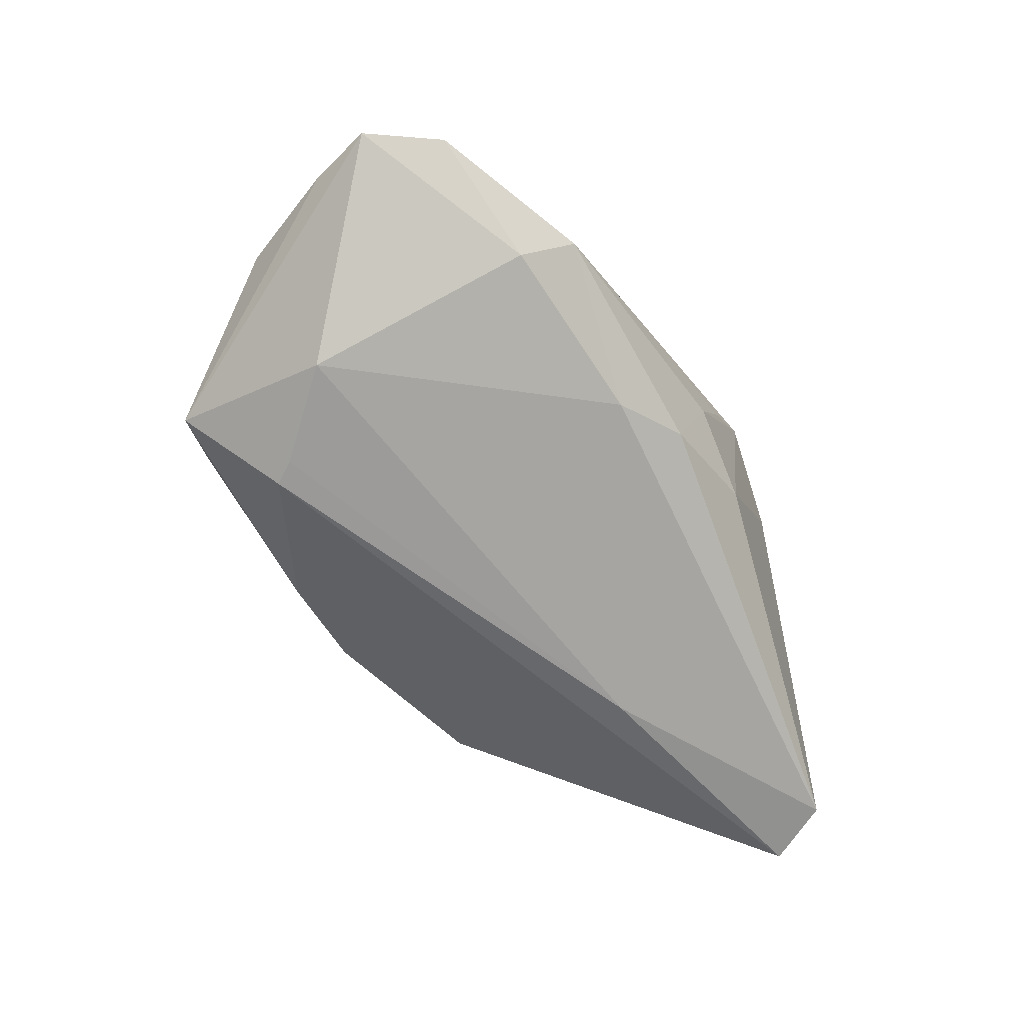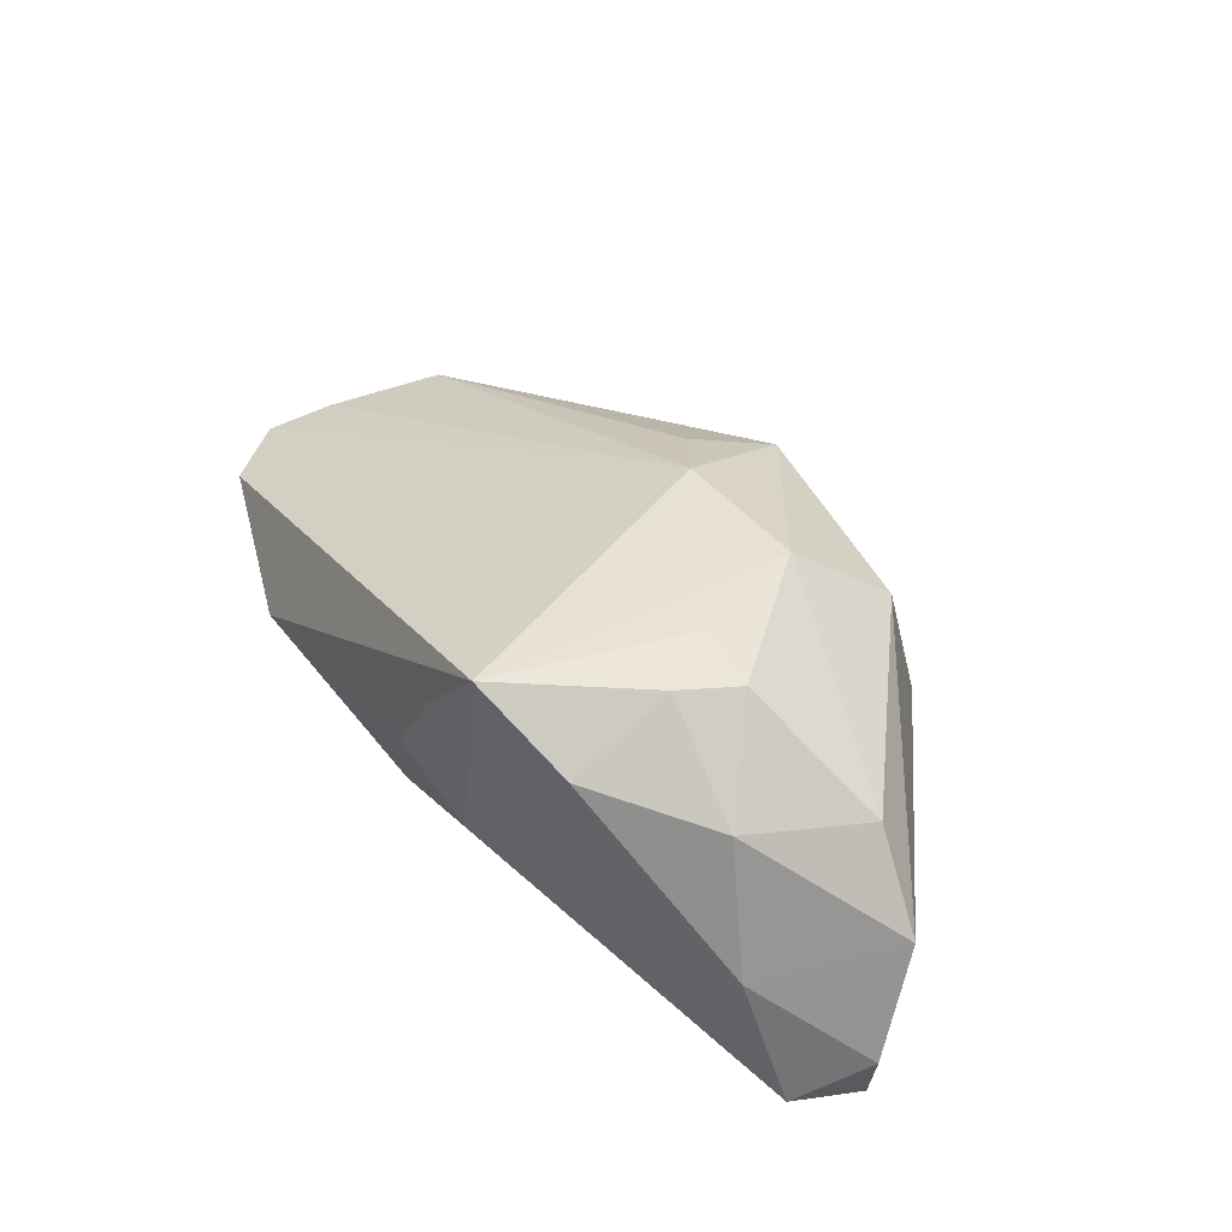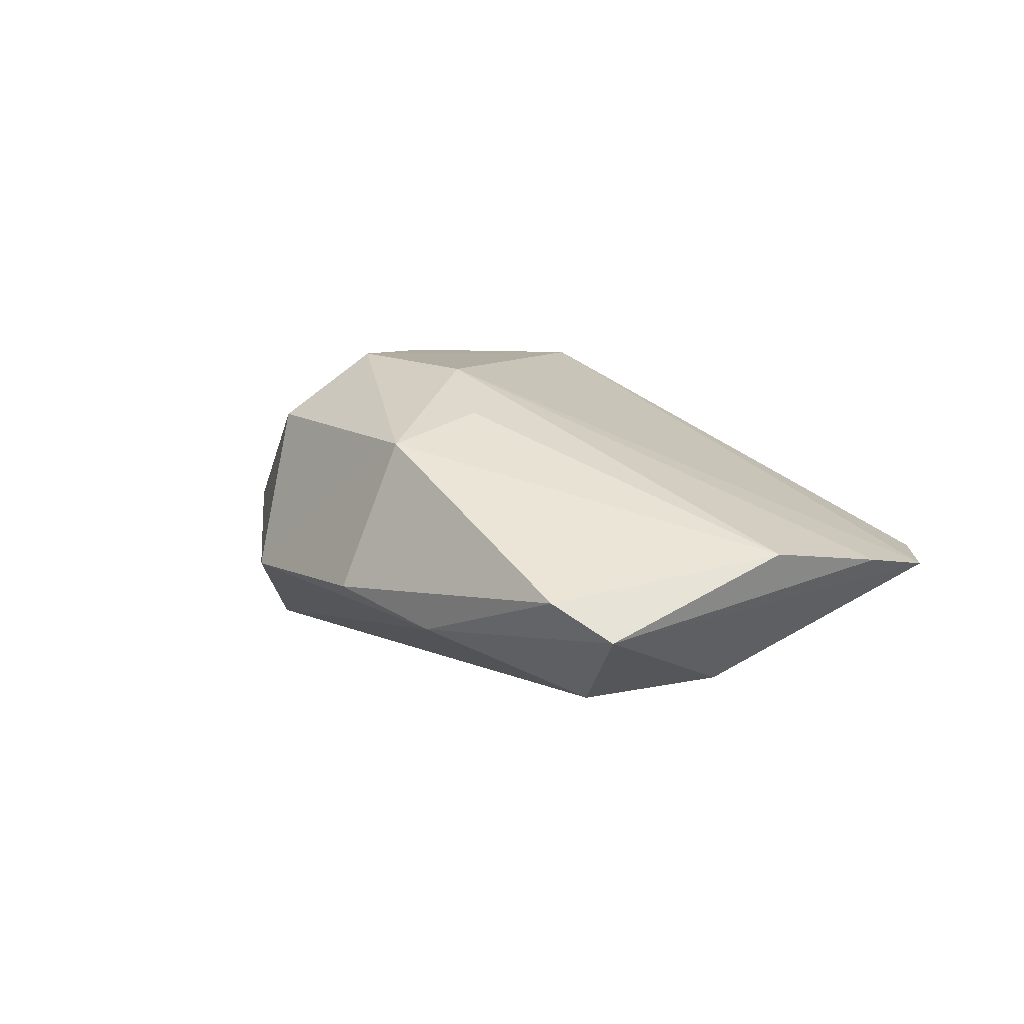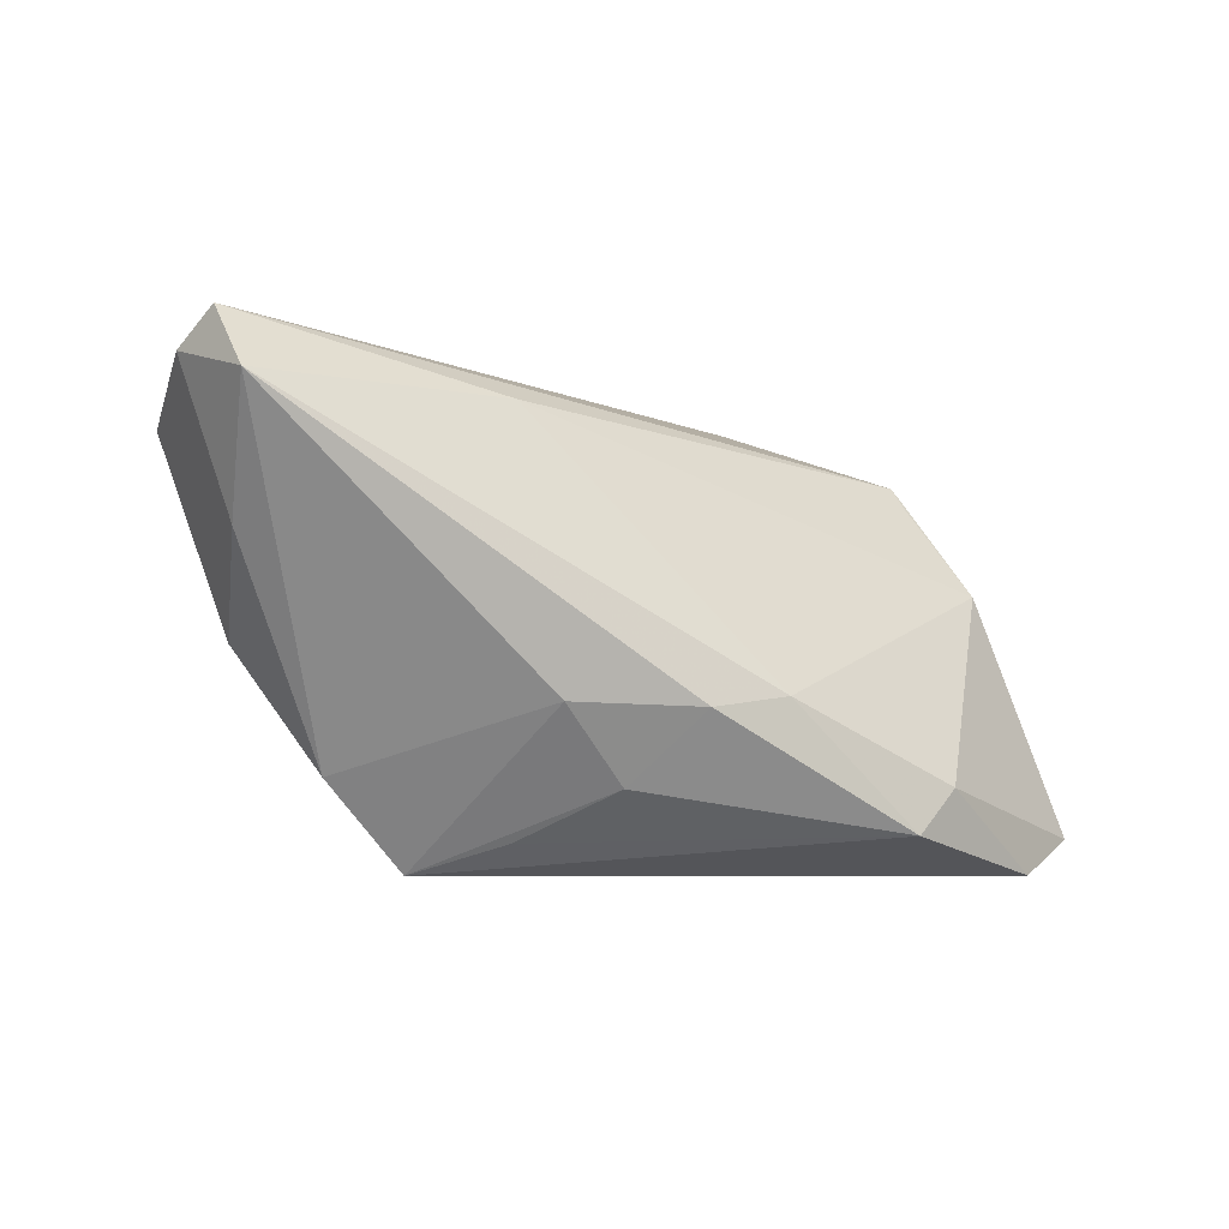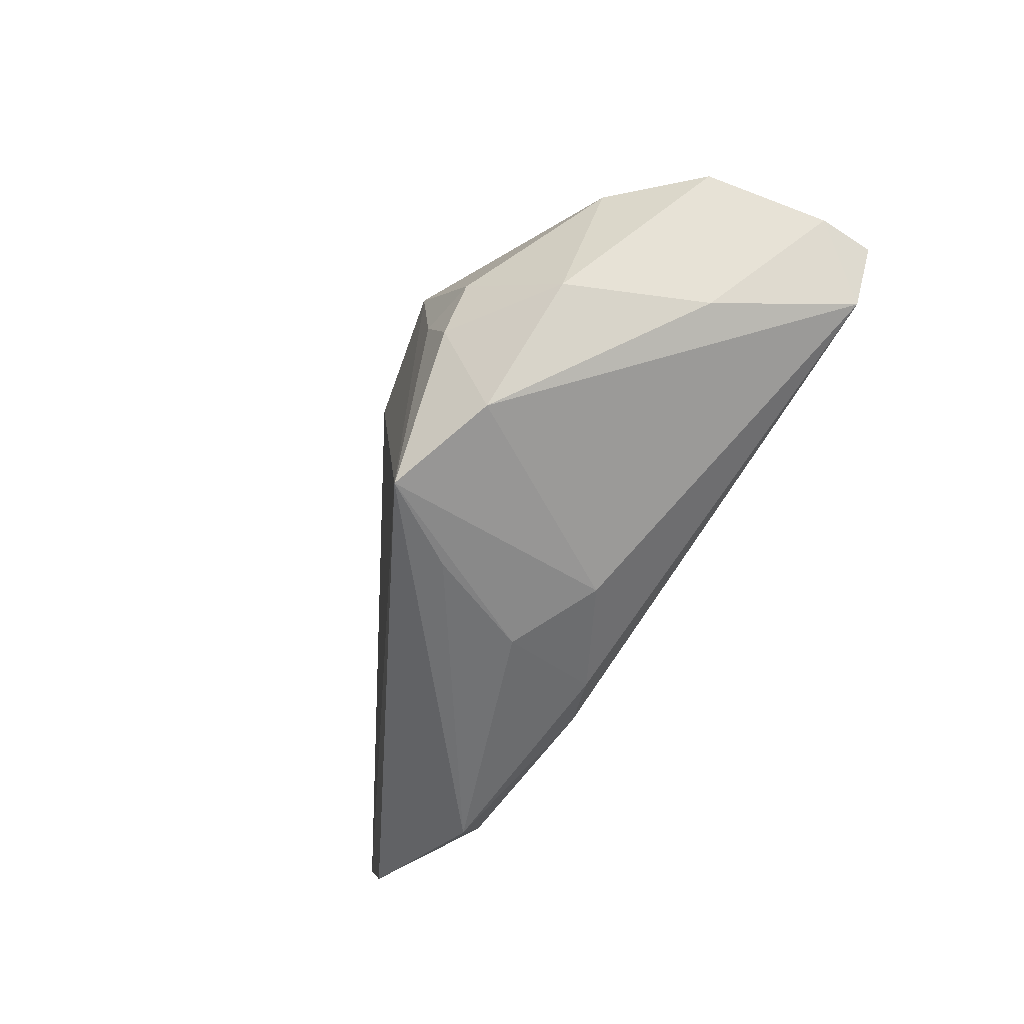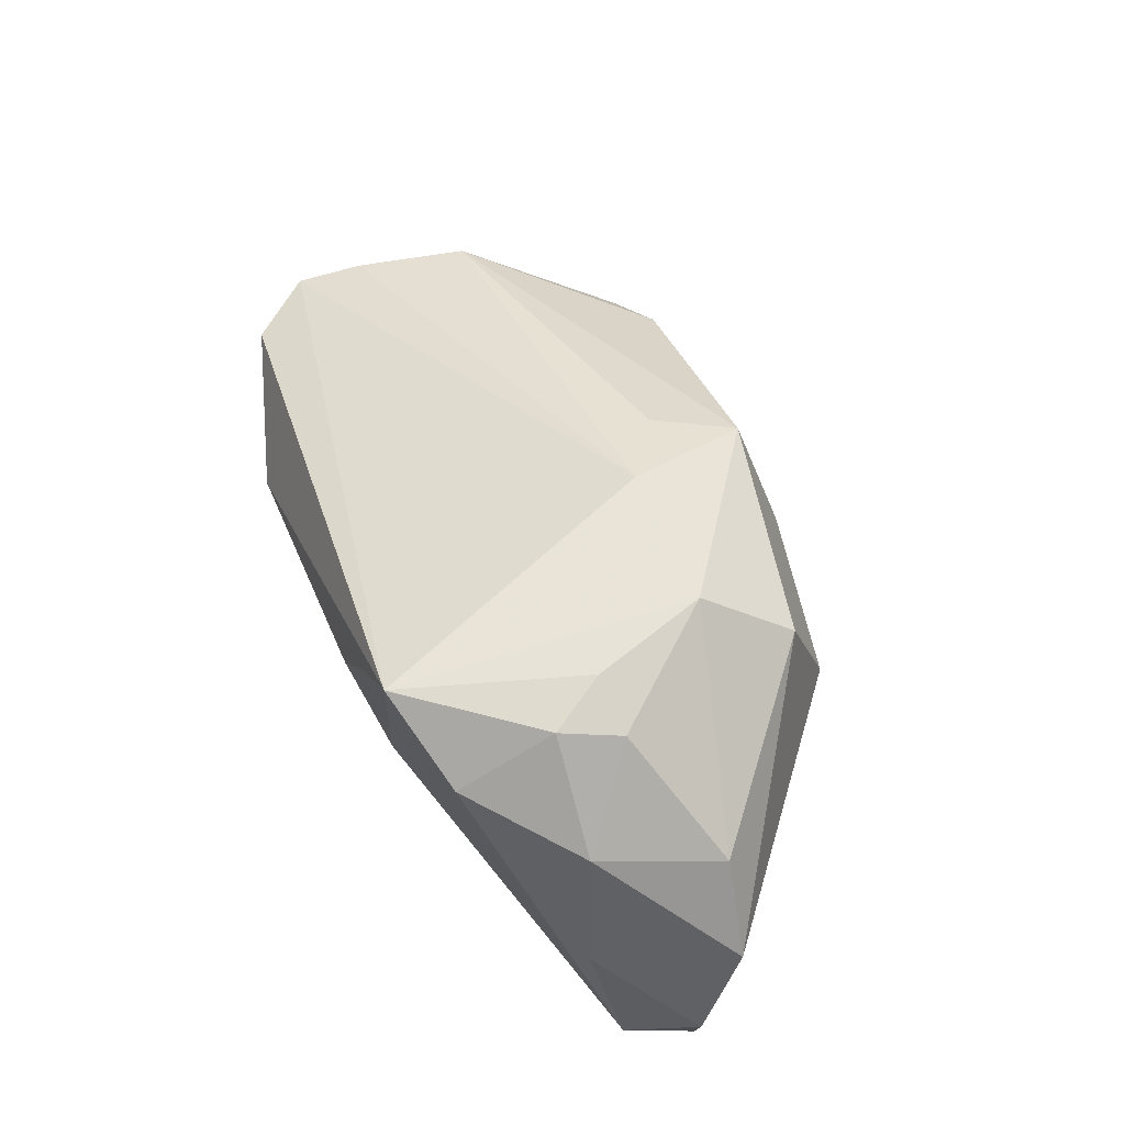
<metadata>
{"format":"obj","ext":"obj","renderer":"f3d","projection":"perspective","resolution":1024,"background":"white","views":[{"elev":-63.0,"azim":-60.7,"up":"+Z"},{"elev":45.2,"azim":50.1,"up":"+Z"},{"elev":7.3,"azim":-142.1,"up":"+Z"},{"elev":-54.2,"azim":151.7,"up":"+Y"},{"elev":-60.5,"azim":66.3,"up":"+Y"},{"elev":63.4,"azim":61.5,"up":"+Z"}]}
</metadata>
<code>
v 0.05857 -0.01001 -0.01465
v -0.04205 -0.02037 -0.009785
v 0.02654 -0.01442 0.02448
v -0.03874 -0.02698 -0.006149
v 0.05607 -0.003435 -9.477e-05
v -0.05654 0.01443 0.0016
v -0.004354 -0.03024 0.001332
v 0.04707 -0.001011 0.01089
v -0.06271 0.0001211 -0.0002392
v 0.03051 -0.006819 0.02325
v -0.009394 0.01924 0.01818
v -0.01275 0.03376 -0.01052
v -0.01739 -0.0225 -0.01367
v 0.0218 -0.001321 -0.02186
v -0.004456 0.03045 0.01426
v 0.05727 -0.009861 -0.02186
v 0.0527 -0.01837 -0.02122
v 0.04607 -0.02019 -0.003728
v 0.02508 -0.02768 0.0177
v -0.008347 -0.02737 -0.01137
v 0.00163 0.03497 -0.005872
v -0.03432 0.0205 -0.01879
v -0.05877 -0.01783 -0.0006697
v -0.06531 -0.008587 -0.001548
v 0.003028 -0.03024 0.01438
v -0.04416 0.01017 -0.01705
v 0.0195 0.009732 0.02546
v -0.03537 0.03567 -0.0042
v 0.02261 -0.006301 0.02546
v 0.01157 -0.03024 0.02454
v 0.02496 0.02802 -0.005645
v 0.03966 -0.01671 0.01369
v 0.006822 -0.02922 -0.005738
v 0.02591 0.02077 0.01646
v -0.03232 0.02354 -0.01916
v -0.04355 0.03345 -0.008808
v -8.961e-05 0.01168 0.02378
f 36 26 24
f 23 30 24
f 27 8 34
f 7 33 30
f 5 31 34
f 34 8 5
f 5 18 1
f 15 27 34
f 34 31 15
f 31 21 15
f 15 6 11
f 35 26 36
f 30 27 37
f 37 15 11
f 27 15 37
f 37 24 30
f 11 6 37
f 30 33 19
f 19 3 30
f 25 7 30
f 26 13 2
f 23 24 2
f 2 24 26
f 28 15 21
f 36 6 28
f 6 15 28
f 12 35 36
f 36 28 12
f 12 28 21
f 12 21 31
f 16 5 1
f 31 5 16
f 16 12 31
f 35 12 16
f 24 37 9
f 9 37 6
f 36 24 9
f 9 6 36
f 29 27 30
f 30 3 29
f 8 27 10
f 27 29 10
f 10 29 3
f 3 19 32
f 32 5 8
f 18 5 32
f 32 19 18
f 8 10 32
f 32 10 3
f 33 7 20
f 1 18 17
f 17 16 1
f 17 19 33
f 18 19 17
f 33 20 17
f 17 20 13
f 4 2 13
f 13 20 4
f 4 20 7
f 23 2 4
f 7 25 4
f 4 30 23
f 4 25 30
f 26 35 22
f 35 16 14
f 16 17 14
f 14 22 35
f 26 22 14
f 14 13 26
f 14 17 13

</code>
